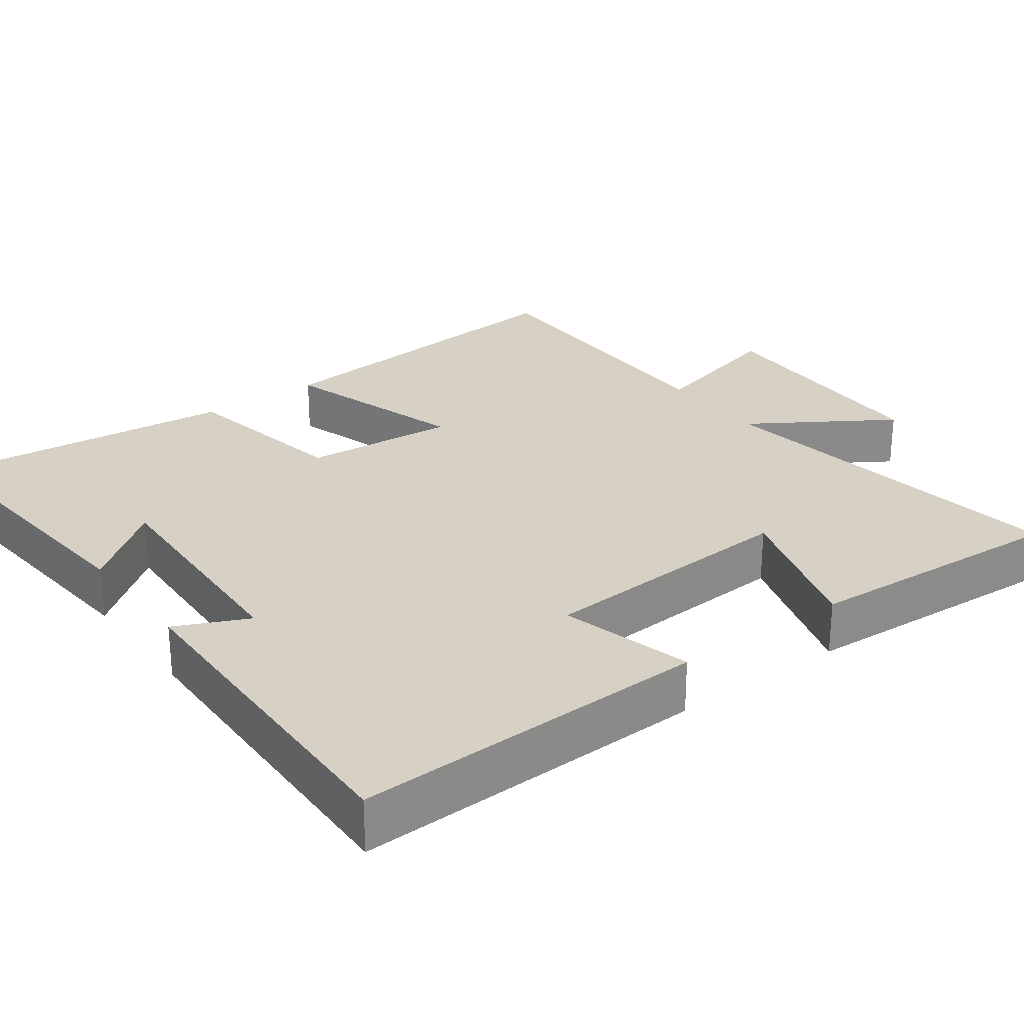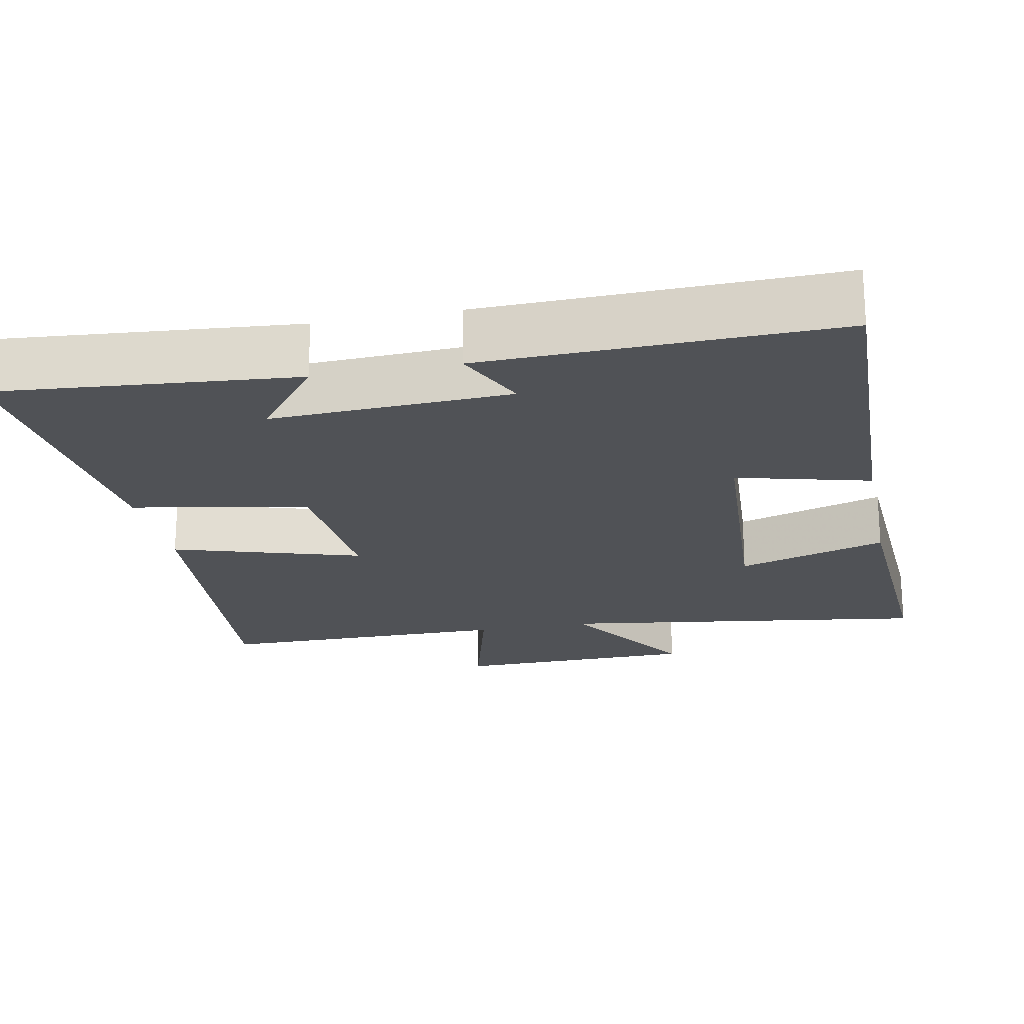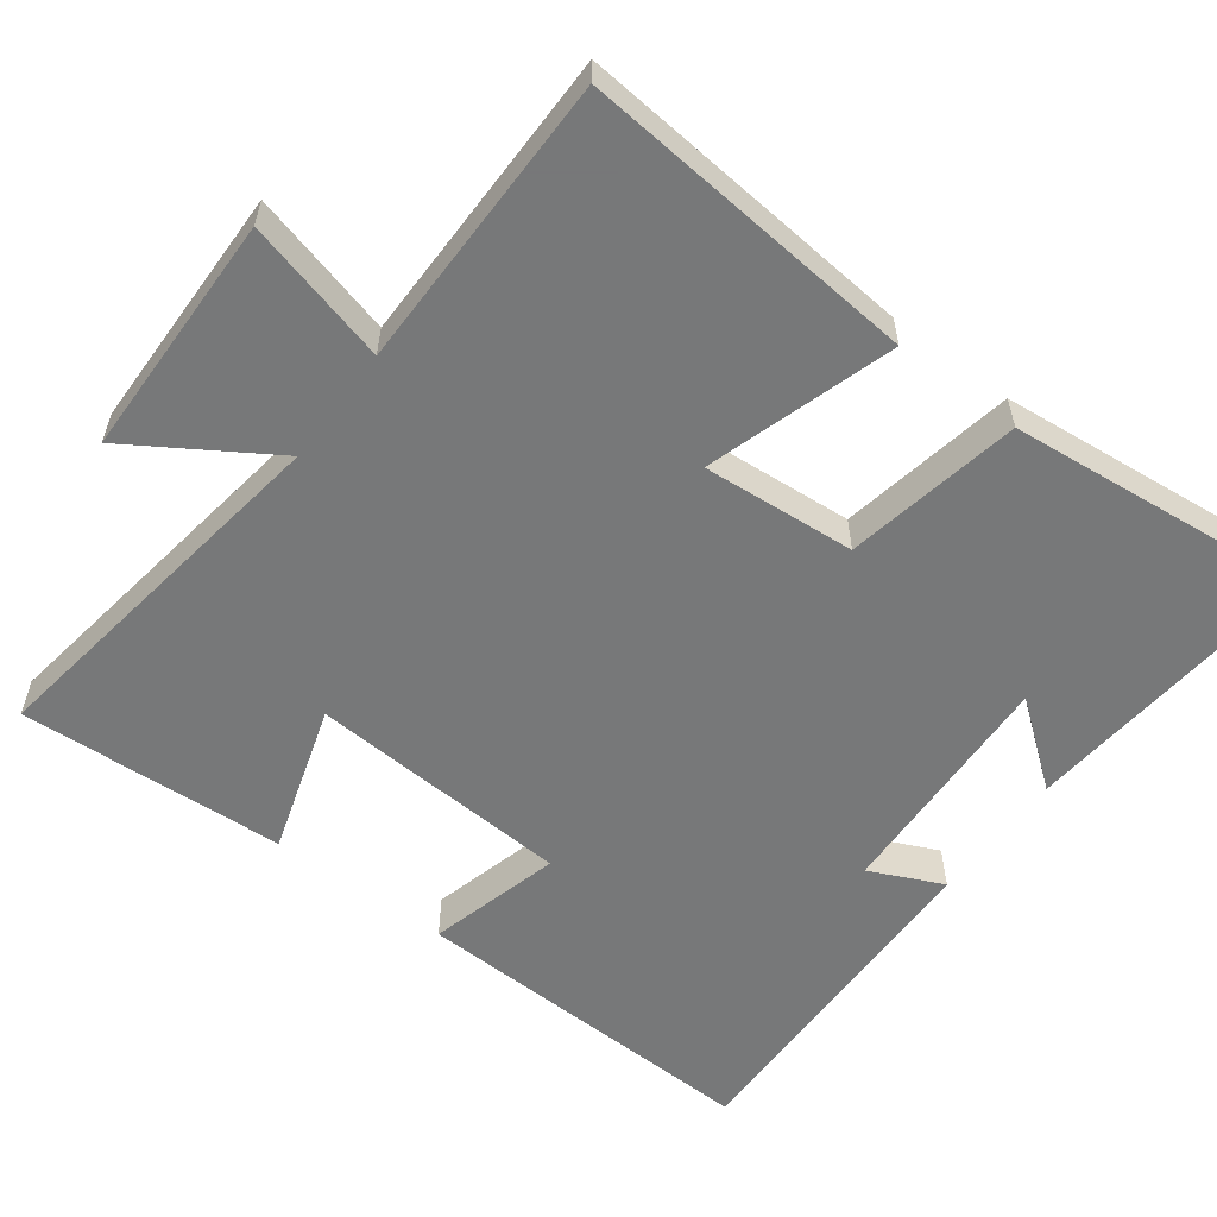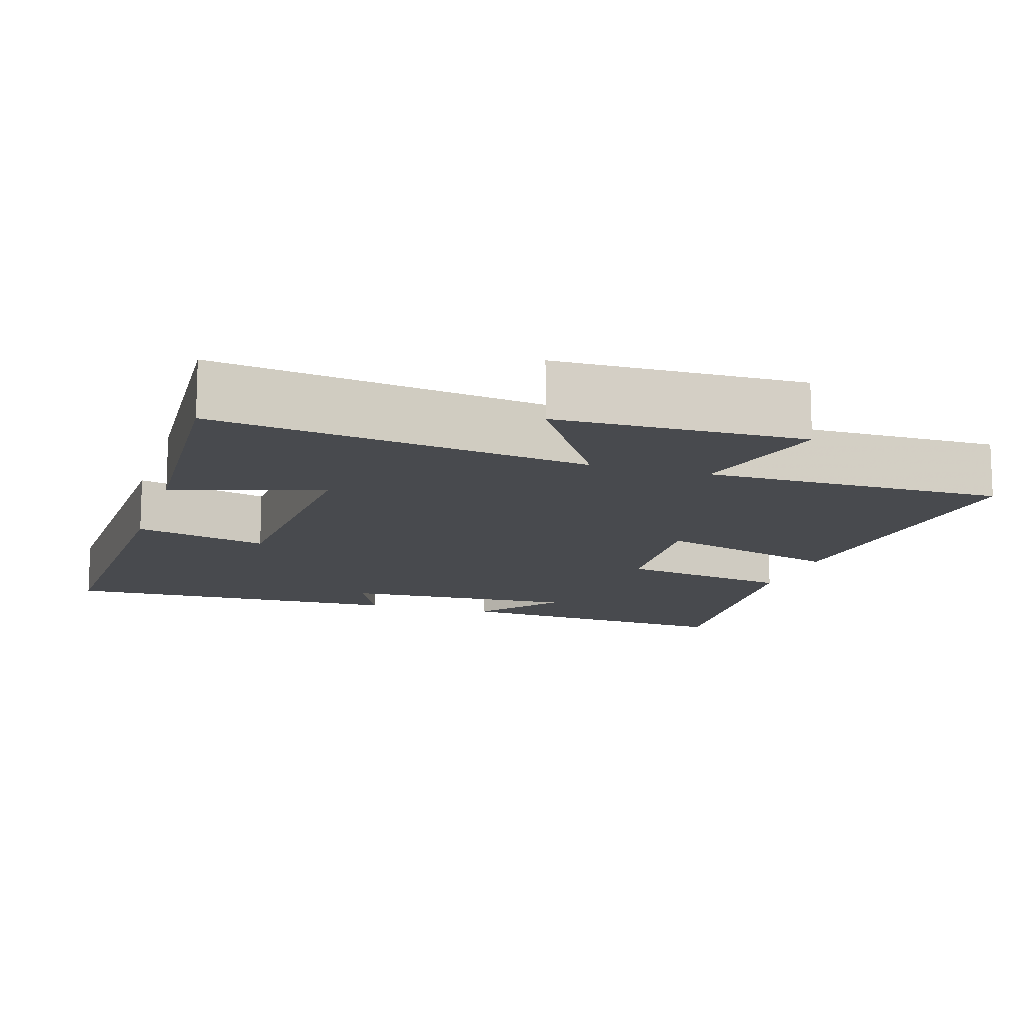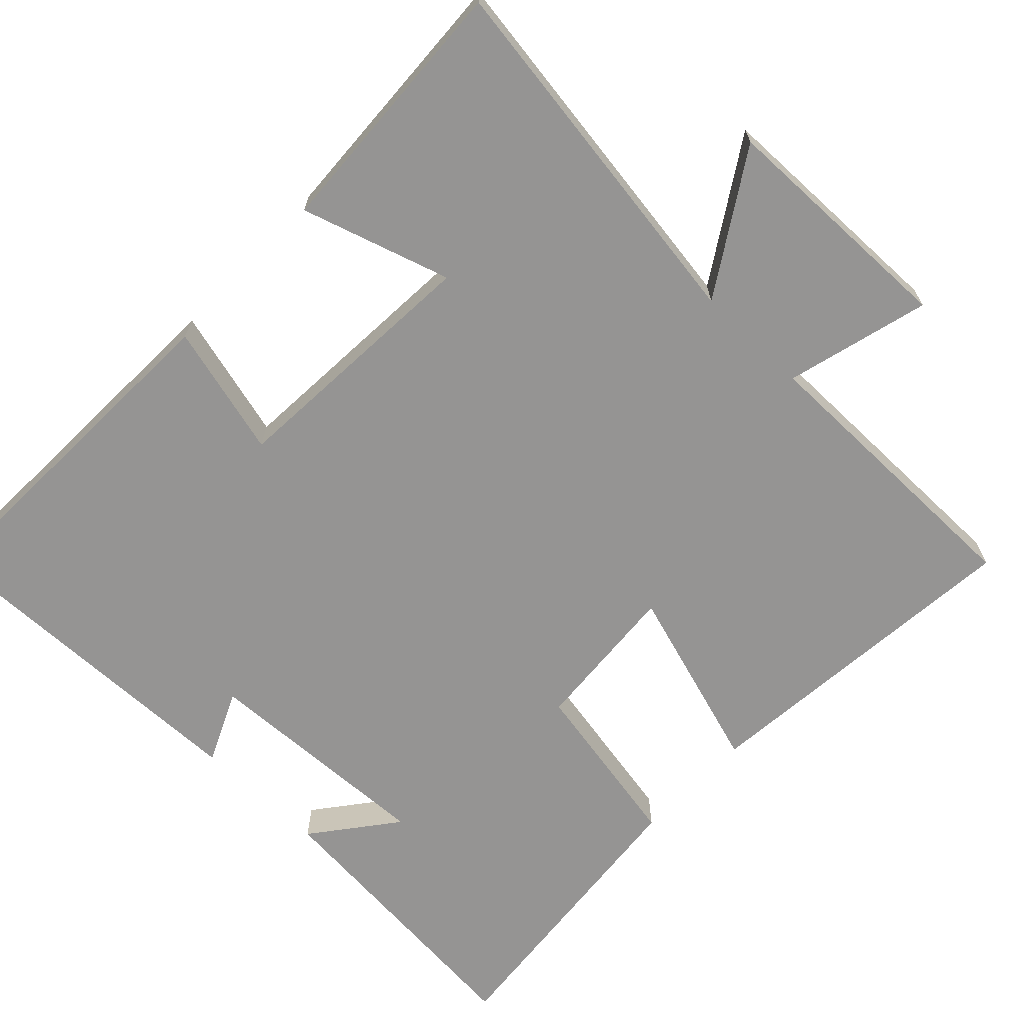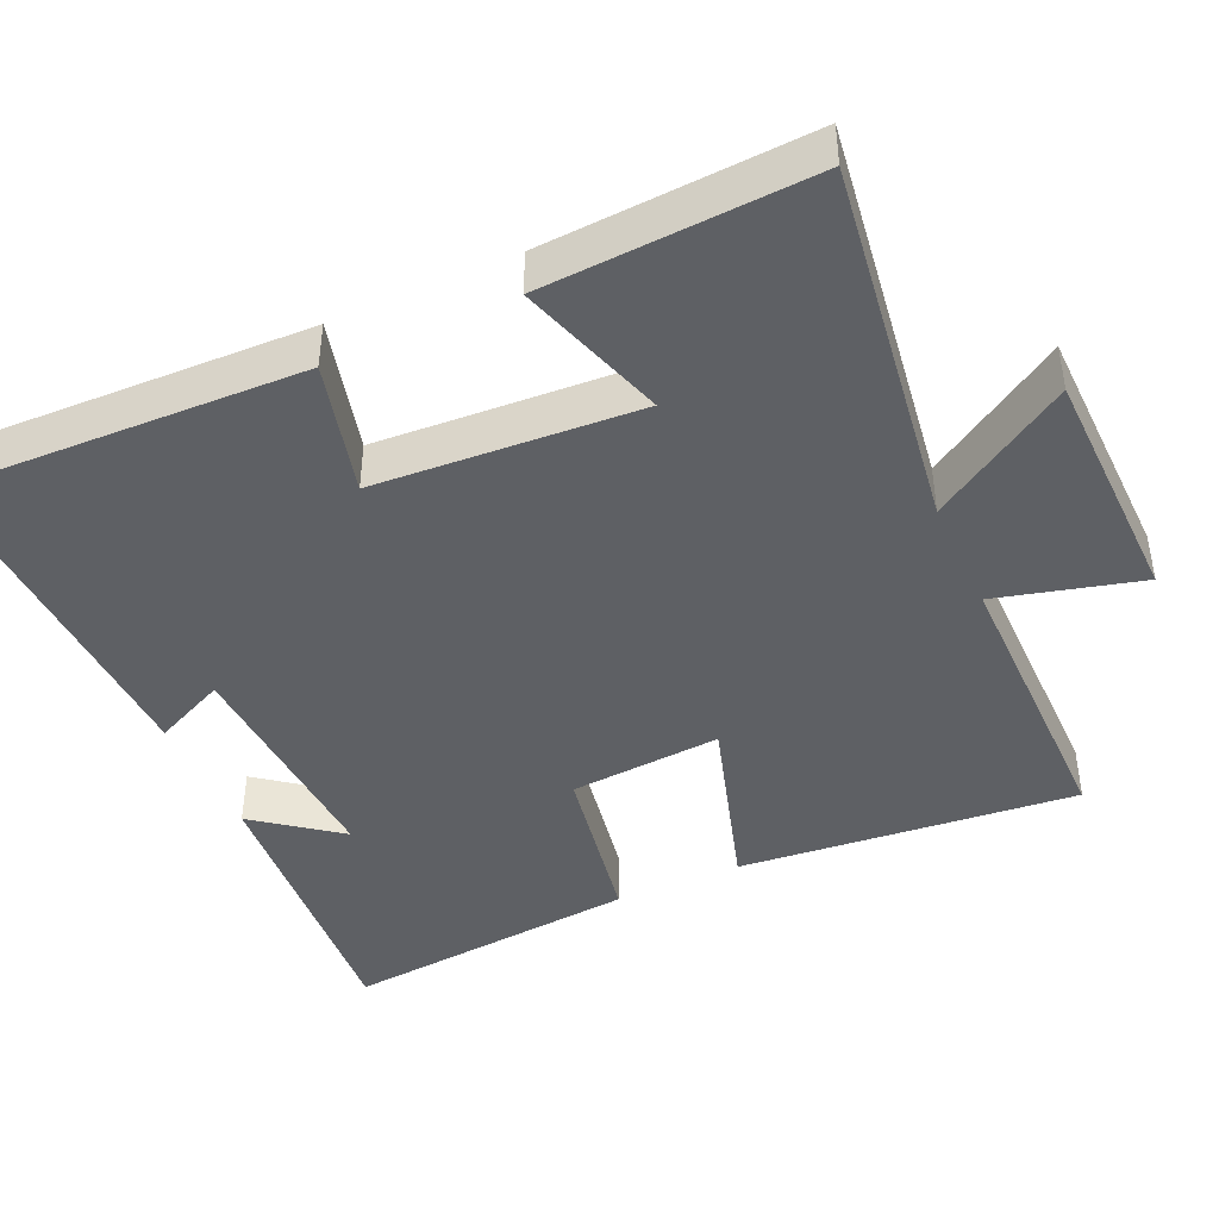
<metadata>
{"format":"obj","ext":"obj","renderer":"f3d","projection":"perspective","resolution":1024,"background":"white","views":[{"elev":26.8,"azim":-126.3,"up":"+Y"},{"elev":-20.9,"azim":-168.6,"up":"+Y"},{"elev":-57.3,"azim":53.2,"up":"+Y"},{"elev":-13.0,"azim":-17.2,"up":"+Y"},{"elev":-67.2,"azim":-43.7,"up":"+Y"},{"elev":-42.8,"azim":-65.5,"up":"+Y"}]}
</metadata>
<code>
v -0.52 0.07 0.573
v -0.018 0.07 0.5
v -0.137 0.07 0.688
v 0.193 0.07 0.694
v 0.142 0.07 0.5
v 0.542 0.07 0.499
v 0.5 0.07 0.042
v 0.248 0.07 0.12
v 0.264 0.07 -0.086
v 0.5 0.07 -0.13
v 0.54 0.07 -0.535
v 0.141 0.07 -0.5
v 0.228 0.07 -0.388
v -0.092 0.07 -0.402
v -0.047 0.07 -0.5
v -0.516 0.07 -0.511
v -0.5 0.07 -0.03
v -0.321 0.07 -0.077
v -0.299 0.07 0.277
v -0.5 0.07 0.214
v -0.52 0 0.573
v -0.018 0 0.5
v -0.137 0 0.688
v 0.193 0 0.694
v 0.142 0 0.5
v 0.542 0 0.499
v 0.5 0 0.042
v 0.248 0 0.12
v 0.264 0 -0.086
v 0.5 0 -0.13
v 0.54 0 -0.535
v 0.141 0 -0.5
v 0.228 0 -0.388
v -0.092 0 -0.402
v -0.047 0 -0.5
v -0.516 0 -0.511
v -0.5 0 -0.03
v -0.321 0 -0.077
v -0.299 0 0.277
v -0.5 0 0.214
f 19 20 1 2
f 18 19 2
f 15 16 17 18
f 14 15 18
f 13 14 18 2
f 10 11 12 13
f 9 10 13
f 8 9 13 2
f 5 6 7 8
f 5 8 2 3
f 3 4 5
f 22 21 40 39
f 22 39 38
f 38 37 36 35
f 38 35 34
f 22 38 34 33
f 33 32 31 30
f 33 30 29
f 22 33 29 28
f 28 27 26 25
f 23 22 28 25
f 25 24 23
f 1 21 22 2
f 2 22 23 3
f 3 23 24 4
f 4 24 25 5
f 5 25 26 6
f 6 26 27 7
f 7 27 28 8
f 8 28 29 9
f 9 29 30 10
f 10 30 31 11
f 11 31 32 12
f 12 32 33 13
f 13 33 34 14
f 14 34 35 15
f 15 35 36 16
f 16 36 37 17
f 17 37 38 18
f 18 38 39 19
f 19 39 40 20
f 20 40 21 1

</code>
